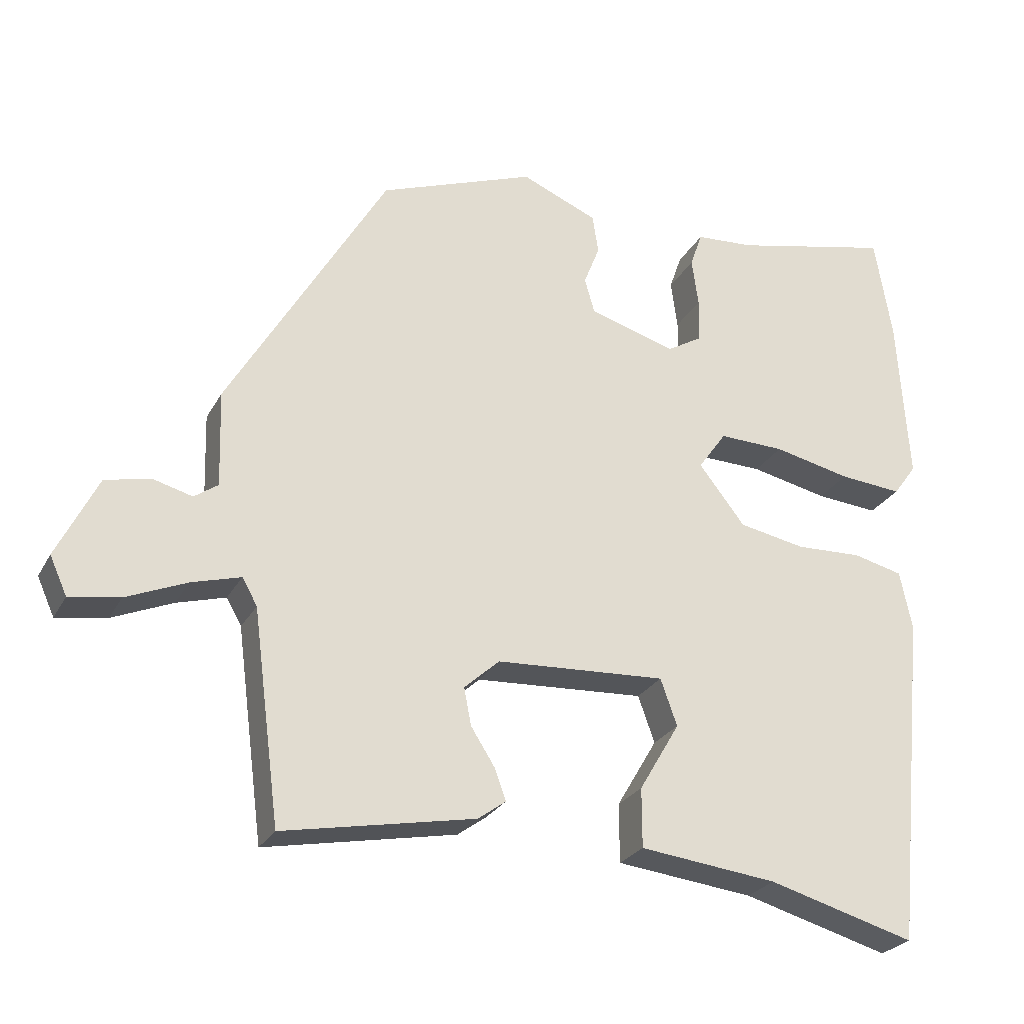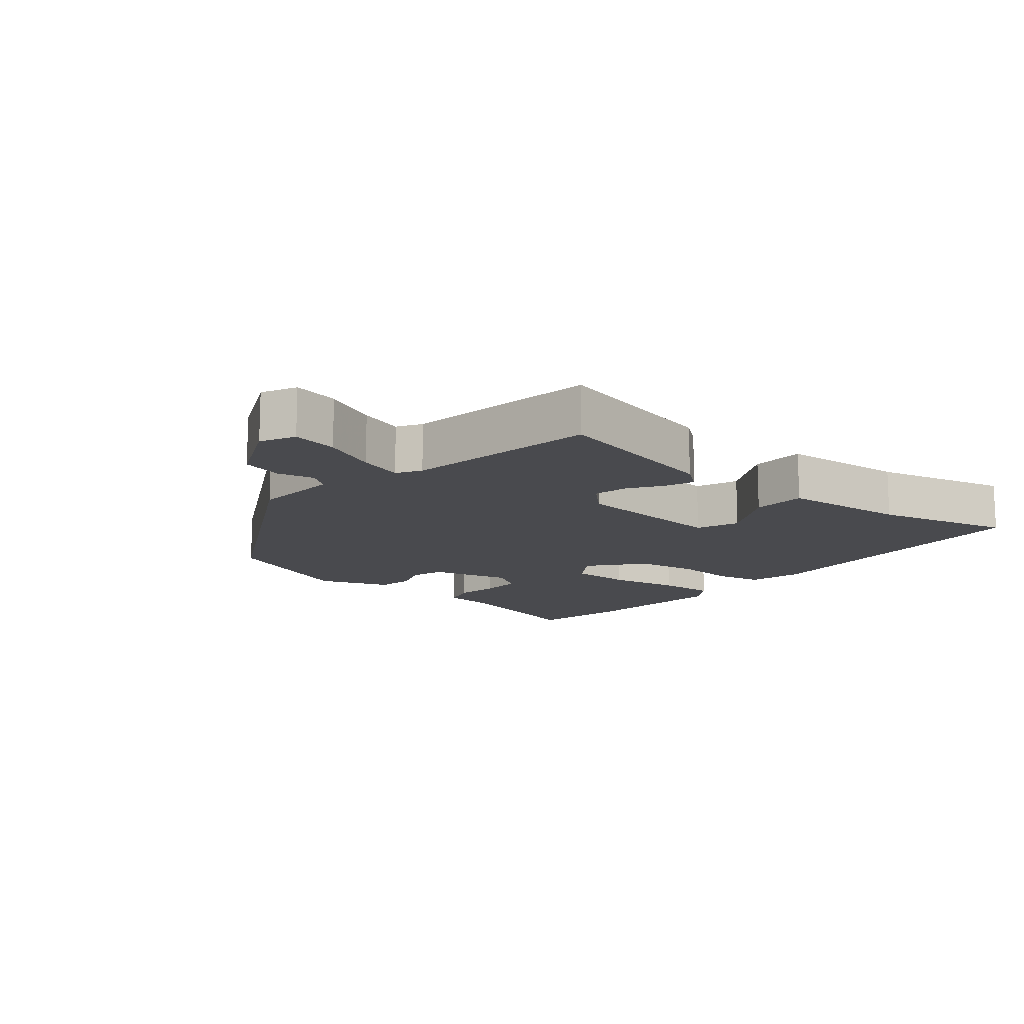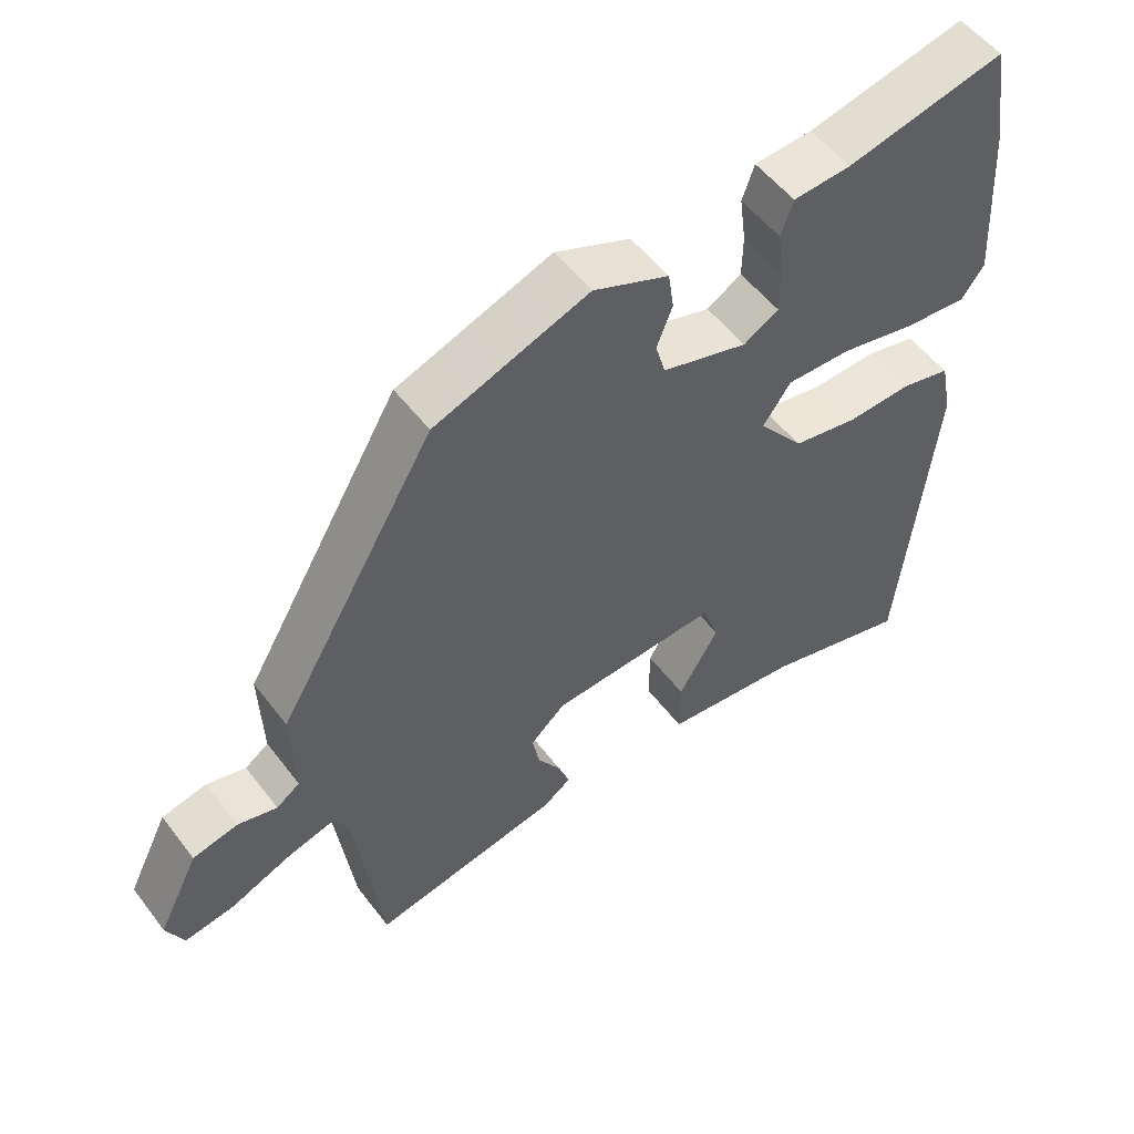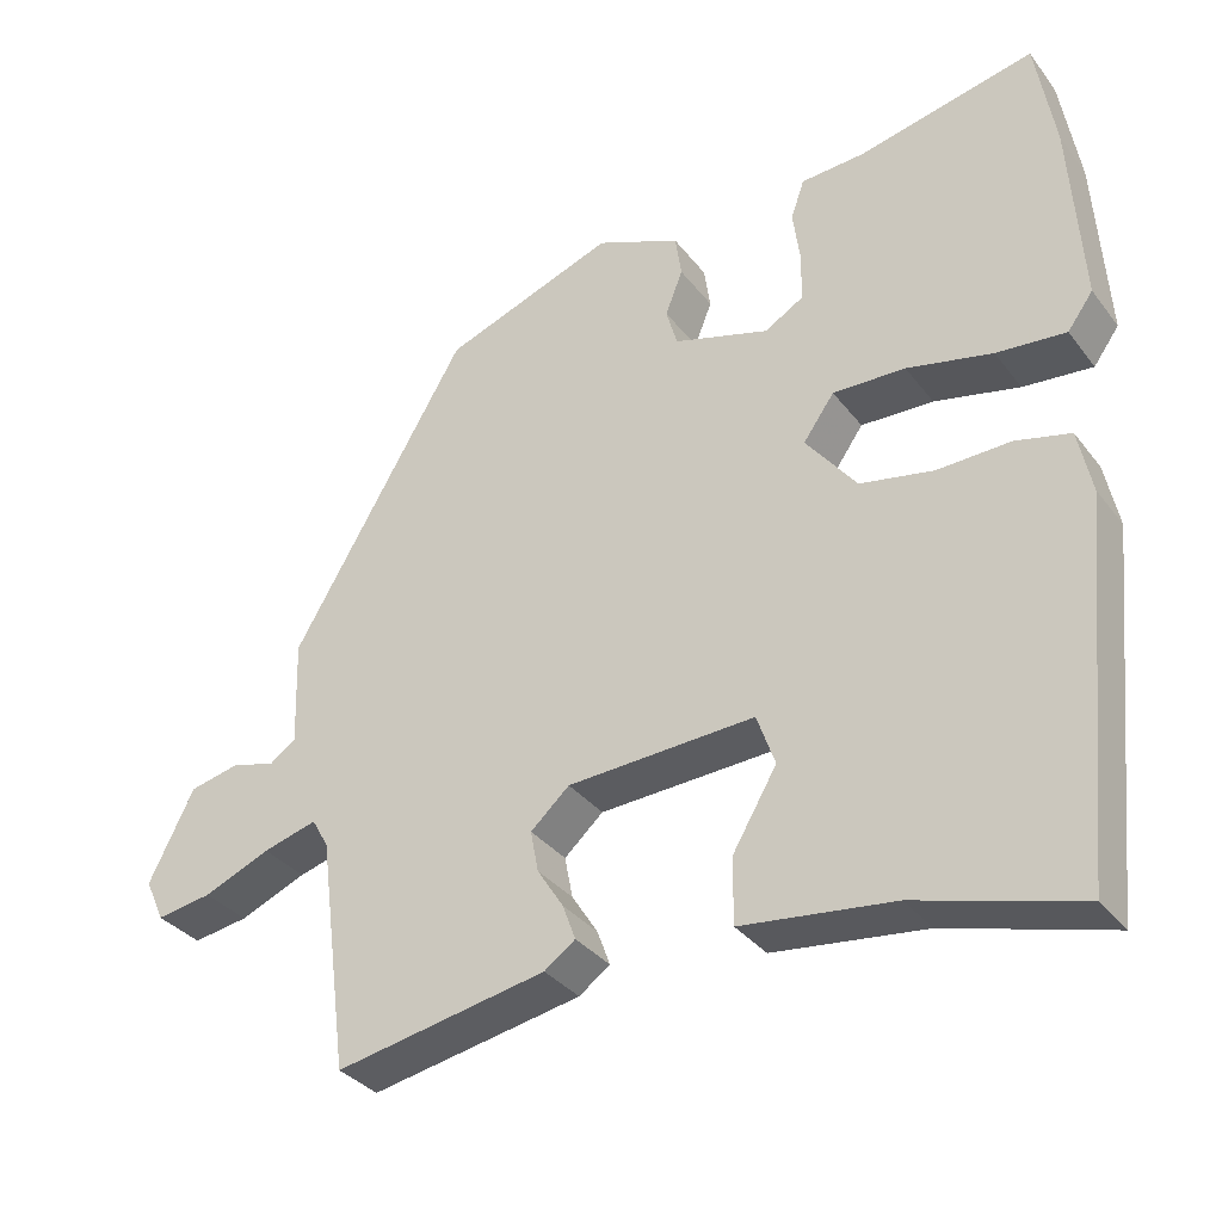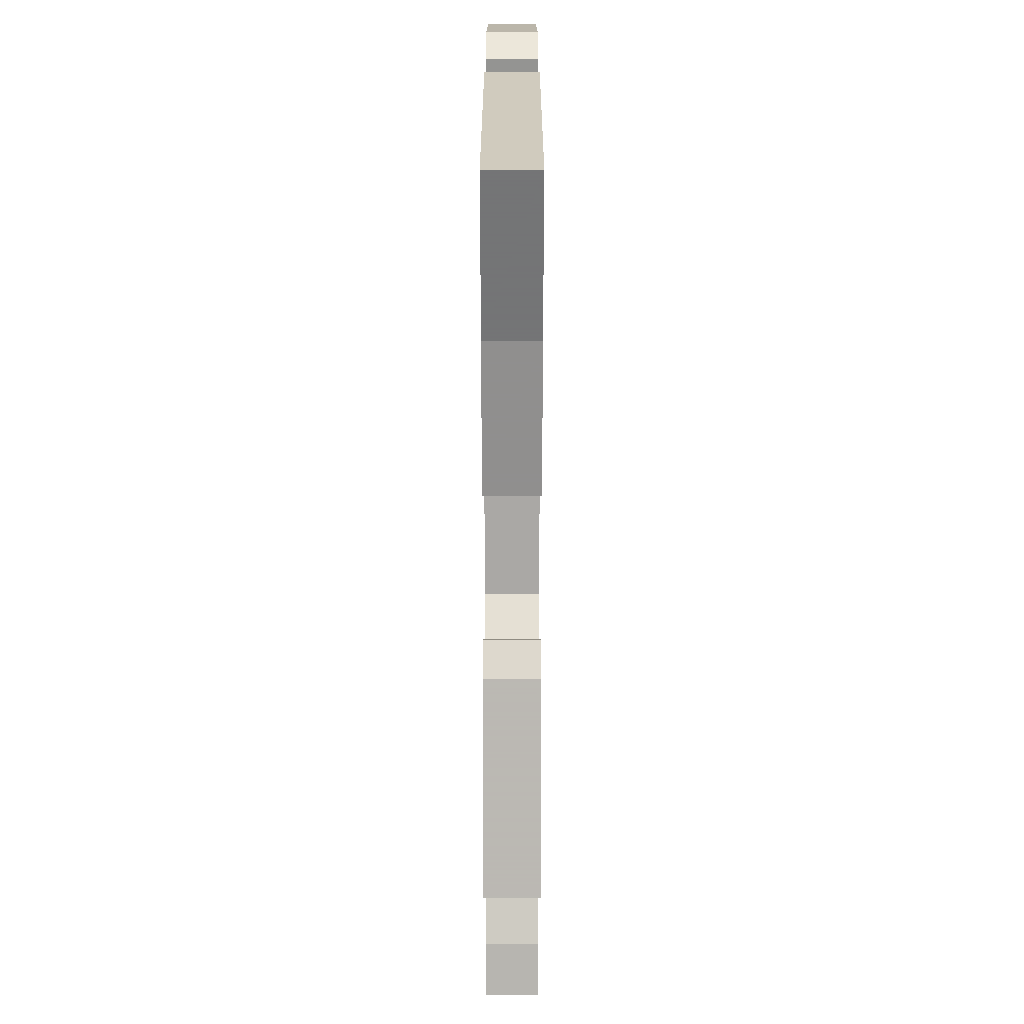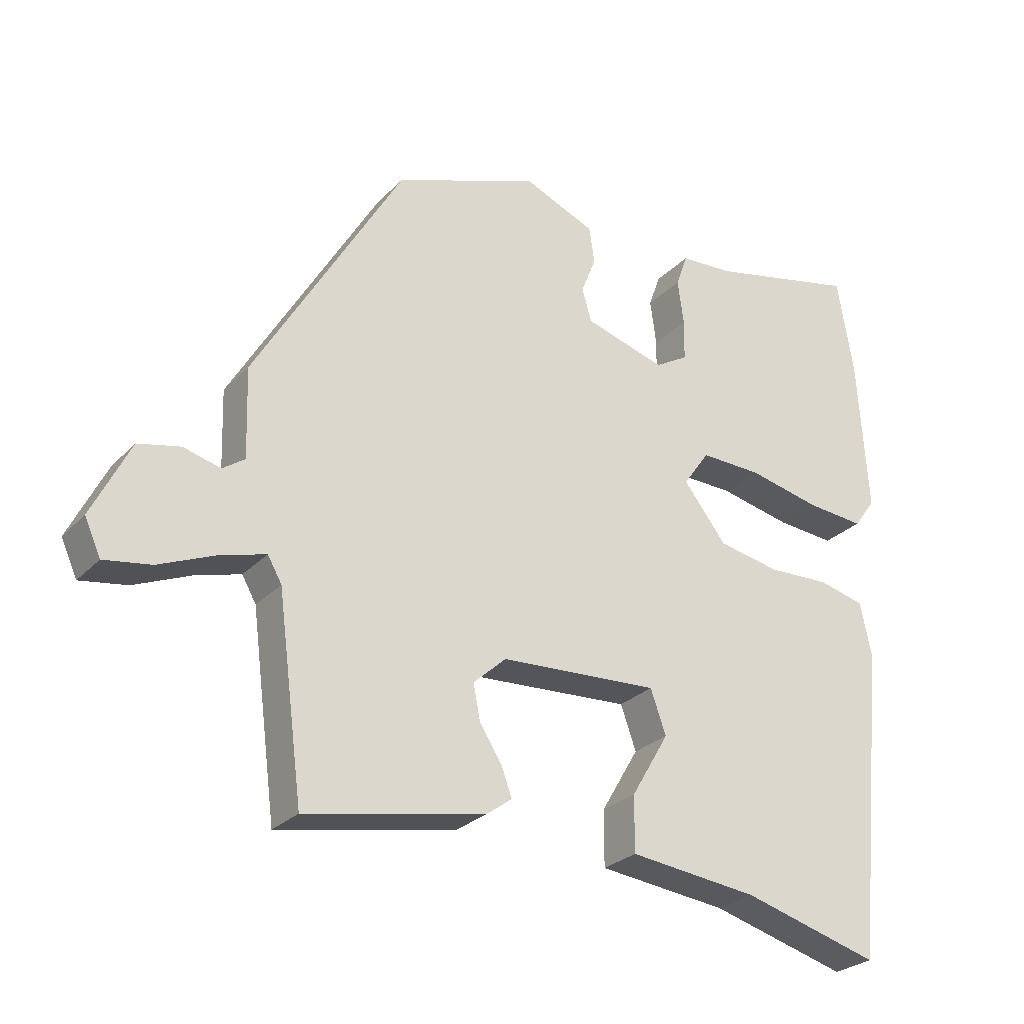
<metadata>
{"format":"obj","ext":"obj","renderer":"f3d","projection":"perspective","resolution":1024,"background":"white","views":[{"elev":-25.8,"azim":157.3,"up":"+Z"},{"elev":-13.4,"azim":138.4,"up":"+Y"},{"elev":53.5,"azim":143.5,"up":"+Z"},{"elev":-33.9,"azim":-148.3,"up":"+Z"},{"elev":-72.2,"azim":-90.0,"up":"+Z"},{"elev":-26.7,"azim":147.0,"up":"+Z"}]}
</metadata>
<code>
v 0.31 0.07 0.451
v 0.531 0.07 0.076
v 0.527 0.07 -0.057
v 0.56 0.07 -0.08
v 0.615 0.07 -0.065
v 0.678 0.07 -0.079
v 0.735 0.07 -0.193
v 0.711 0.07 -0.246
v 0.641 0.07 -0.235
v 0.557 0.07 -0.2
v 0.489 0.07 -0.181
v 0.468 0.07 -0.218
v 0.43 0.07 -0.511
v 0.164 0.07 -0.461
v 0.125 0.07 -0.433
v 0.141 0.07 -0.389
v 0.174 0.07 -0.337
v 0.184 0.07 -0.285
v 0.135 0.07 -0.241
v -0.101 0.07 -0.229
v -0.124 0.07 -0.294
v -0.068 0.07 -0.389
v -0.068 0.07 -0.471
v -0.259 0.07 -0.494
v -0.463 0.07 -0.552
v -0.509 0.07 -0.087
v -0.492 0.07 -0.005
v -0.423 0.07 0.012
v -0.331 0.07 0.009
v -0.239 0.07 0.027
v -0.175 0.07 0.109
v -0.214 0.07 0.164
v -0.305 0.07 0.161
v -0.412 0.07 0.137
v -0.499 0.07 0.129
v -0.531 0.07 0.173
v -0.516 0.07 0.406
v -0.492 0.07 0.55
v -0.271 0.07 0.501
v -0.19 0.07 0.496
v -0.173 0.07 0.447
v -0.182 0.07 0.38
v -0.181 0.07 0.319
v -0.132 0.07 0.29
v -0.012 0.07 0.326
v 0.002 0.07 0.375
v -0.02 0.07 0.431
v -0.012 0.07 0.485
v 0.094 0.07 0.53
v 0.31 0 0.451
v 0.531 0 0.076
v 0.527 0 -0.057
v 0.56 0 -0.08
v 0.615 0 -0.065
v 0.678 0 -0.079
v 0.735 0 -0.193
v 0.711 0 -0.246
v 0.641 0 -0.235
v 0.557 0 -0.2
v 0.489 0 -0.181
v 0.468 0 -0.218
v 0.43 0 -0.511
v 0.164 0 -0.461
v 0.125 0 -0.433
v 0.141 0 -0.389
v 0.174 0 -0.337
v 0.184 0 -0.285
v 0.135 0 -0.241
v -0.101 0 -0.229
v -0.124 0 -0.294
v -0.068 0 -0.389
v -0.068 0 -0.471
v -0.259 0 -0.494
v -0.463 0 -0.552
v -0.509 0 -0.087
v -0.492 0 -0.005
v -0.423 0 0.012
v -0.331 0 0.009
v -0.239 0 0.027
v -0.175 0 0.109
v -0.214 0 0.164
v -0.305 0 0.161
v -0.412 0 0.137
v -0.499 0 0.129
v -0.531 0 0.173
v -0.516 0 0.406
v -0.492 0 0.55
v -0.271 0 0.501
v -0.19 0 0.496
v -0.173 0 0.447
v -0.182 0 0.38
v -0.181 0 0.319
v -0.132 0 0.29
v -0.012 0 0.326
v 0.002 0 0.375
v -0.02 0 0.431
v -0.012 0 0.485
v 0.094 0 0.53
f 1 2 3
f 49 1 3
f 48 49 3
f 47 48 3
f 46 47 3
f 45 46 3
f 44 45 3
f 39 40 41 42
f 39 42 43
f 38 39 43
f 37 38 43
f 36 37 43
f 35 36 43
f 34 35 43
f 33 34 43
f 32 33 43 44
f 27 28 29
f 26 27 29
f 25 26 29
f 24 25 29
f 23 24 29
f 22 23 29
f 21 22 29
f 20 21 29 30
f 19 20 30 31
f 15 16 17
f 14 15 17
f 13 14 17
f 12 13 17
f 11 12 17 18
f 8 9 10
f 7 8 10
f 6 7 10
f 5 6 10
f 4 5 10
f 4 10 11
f 31 32 44
f 19 31 44
f 18 19 44
f 11 18 44
f 4 11 44
f 3 4 44
f 52 51 50
f 52 50 98
f 52 98 97
f 52 97 96
f 52 96 95
f 52 95 94
f 52 94 93
f 91 90 89 88
f 92 91 88
f 92 88 87
f 92 87 86
f 92 86 85
f 92 85 84
f 92 84 83
f 92 83 82
f 93 92 82 81
f 78 77 76
f 78 76 75
f 78 75 74
f 78 74 73
f 78 73 72
f 78 72 71
f 78 71 70
f 79 78 70 69
f 80 79 69 68
f 66 65 64
f 66 64 63
f 66 63 62
f 66 62 61
f 67 66 61 60
f 59 58 57
f 59 57 56
f 59 56 55
f 59 55 54
f 59 54 53
f 60 59 53
f 93 81 80
f 93 80 68
f 93 68 67
f 93 67 60
f 93 60 53
f 93 53 52
f 1 50 51 2
f 2 51 52 3
f 3 52 53 4
f 4 53 54 5
f 5 54 55 6
f 6 55 56 7
f 7 56 57 8
f 8 57 58 9
f 9 58 59 10
f 10 59 60 11
f 11 60 61 12
f 12 61 62 13
f 13 62 63 14
f 14 63 64 15
f 15 64 65 16
f 16 65 66 17
f 17 66 67 18
f 18 67 68 19
f 19 68 69 20
f 20 69 70 21
f 21 70 71 22
f 22 71 72 23
f 23 72 73 24
f 24 73 74 25
f 25 74 75 26
f 26 75 76 27
f 27 76 77 28
f 28 77 78 29
f 29 78 79 30
f 30 79 80 31
f 31 80 81 32
f 32 81 82 33
f 33 82 83 34
f 34 83 84 35
f 35 84 85 36
f 36 85 86 37
f 37 86 87 38
f 38 87 88 39
f 39 88 89 40
f 40 89 90 41
f 41 90 91 42
f 42 91 92 43
f 43 92 93 44
f 44 93 94 45
f 45 94 95 46
f 46 95 96 47
f 47 96 97 48
f 48 97 98 49
f 49 98 50 1

</code>
